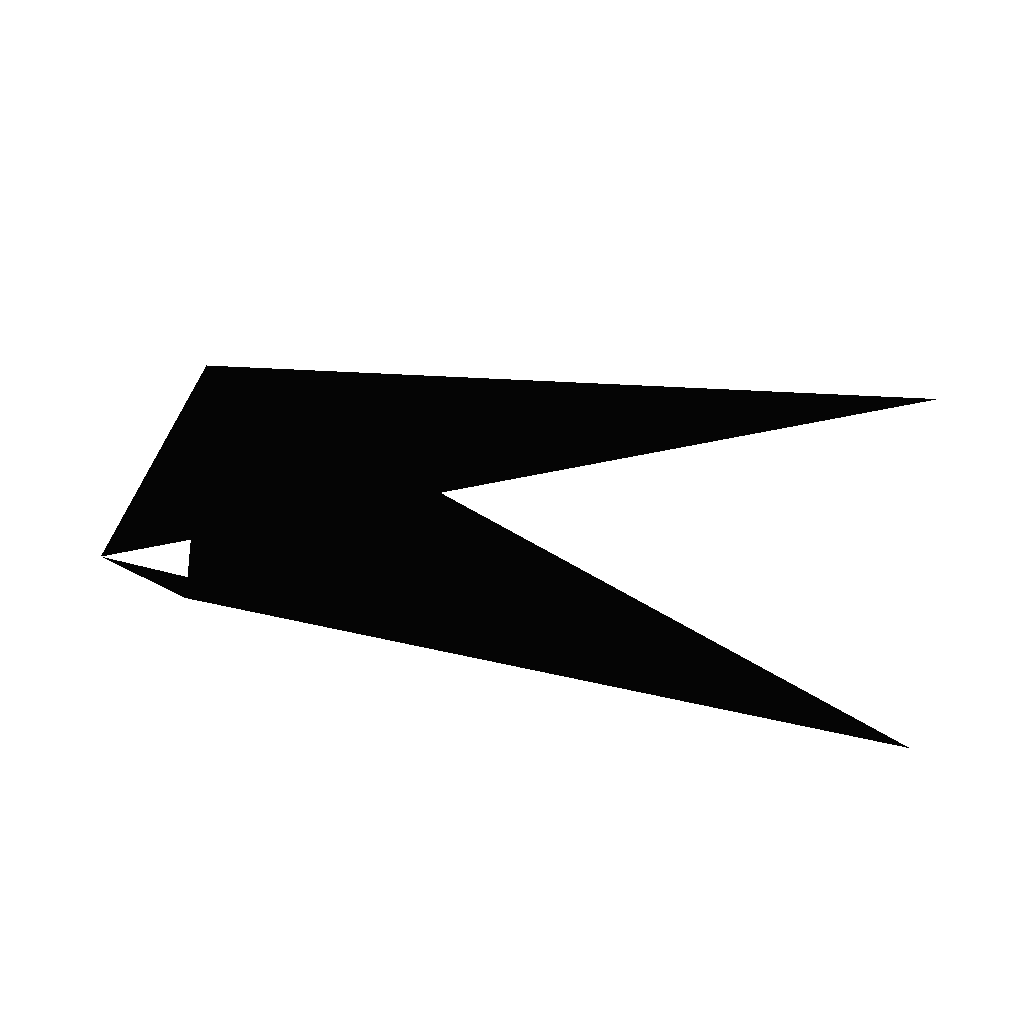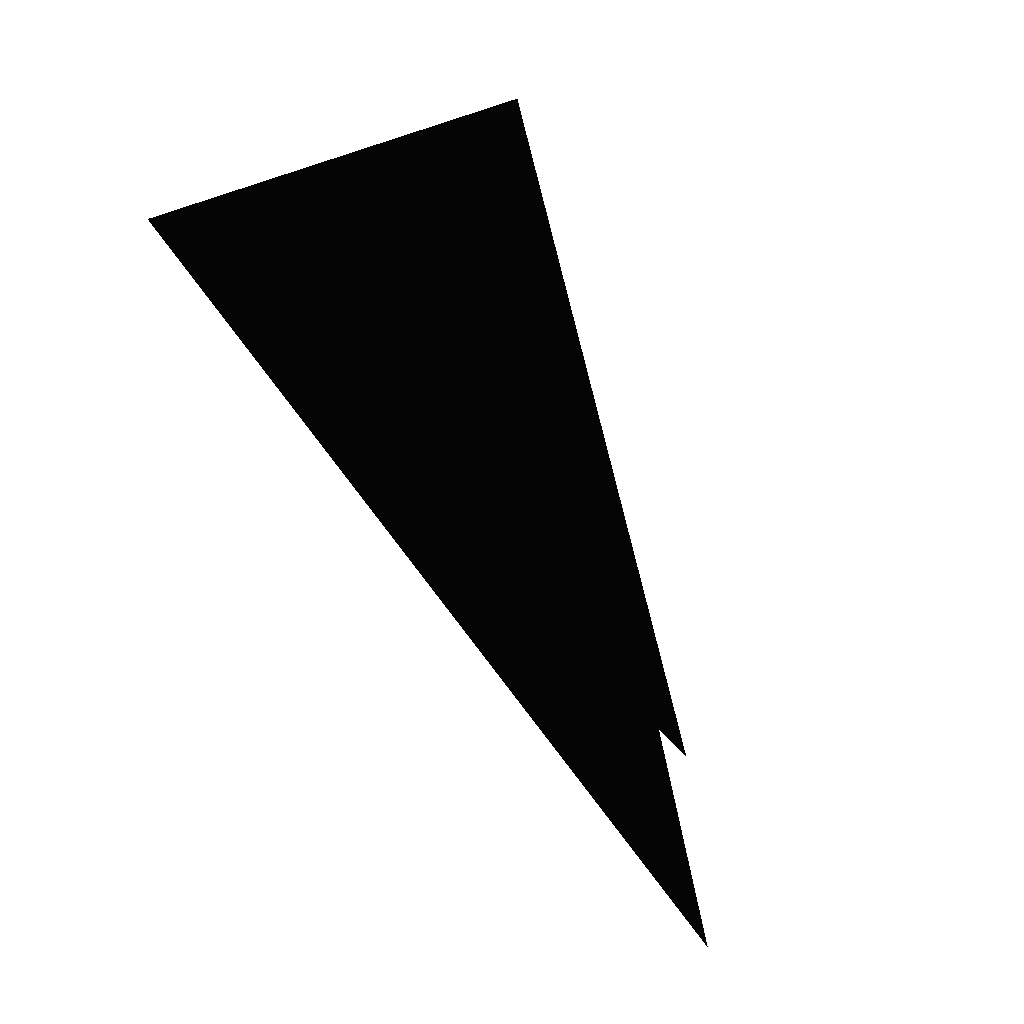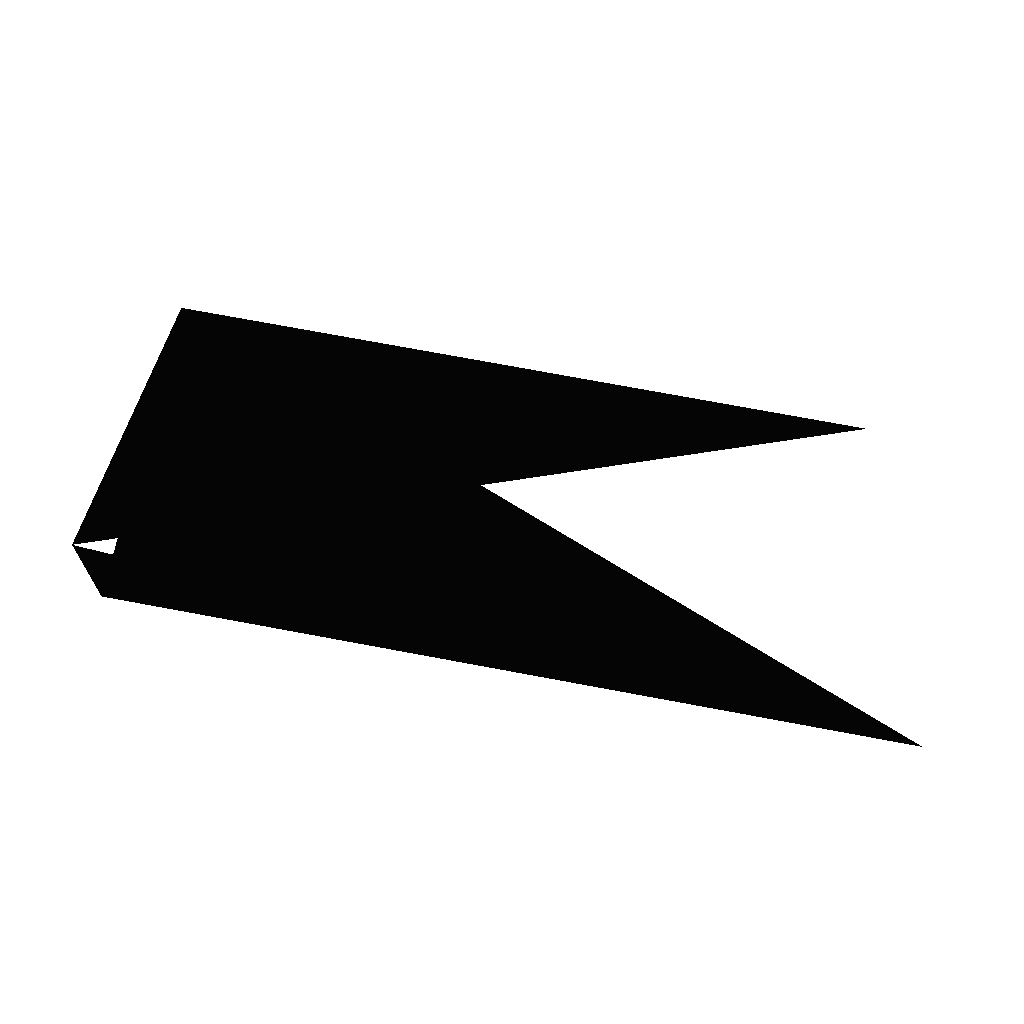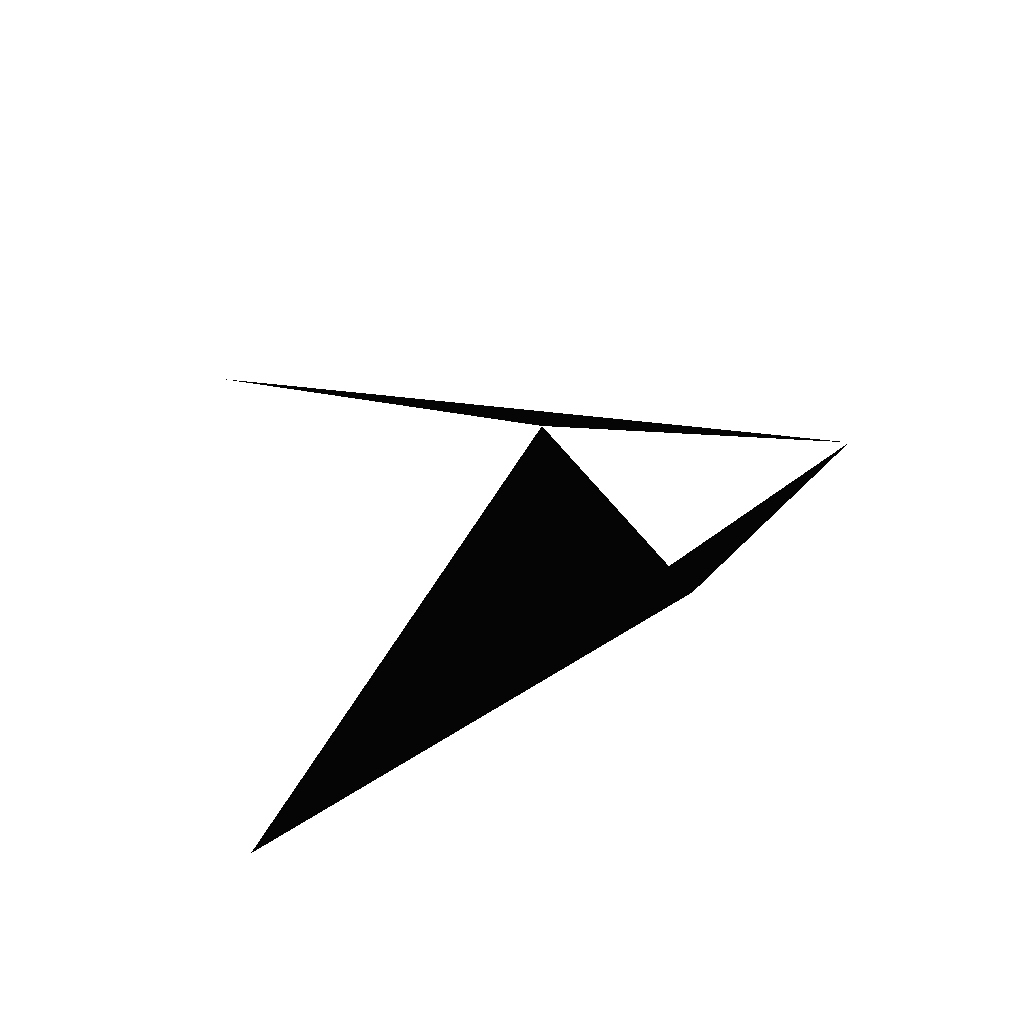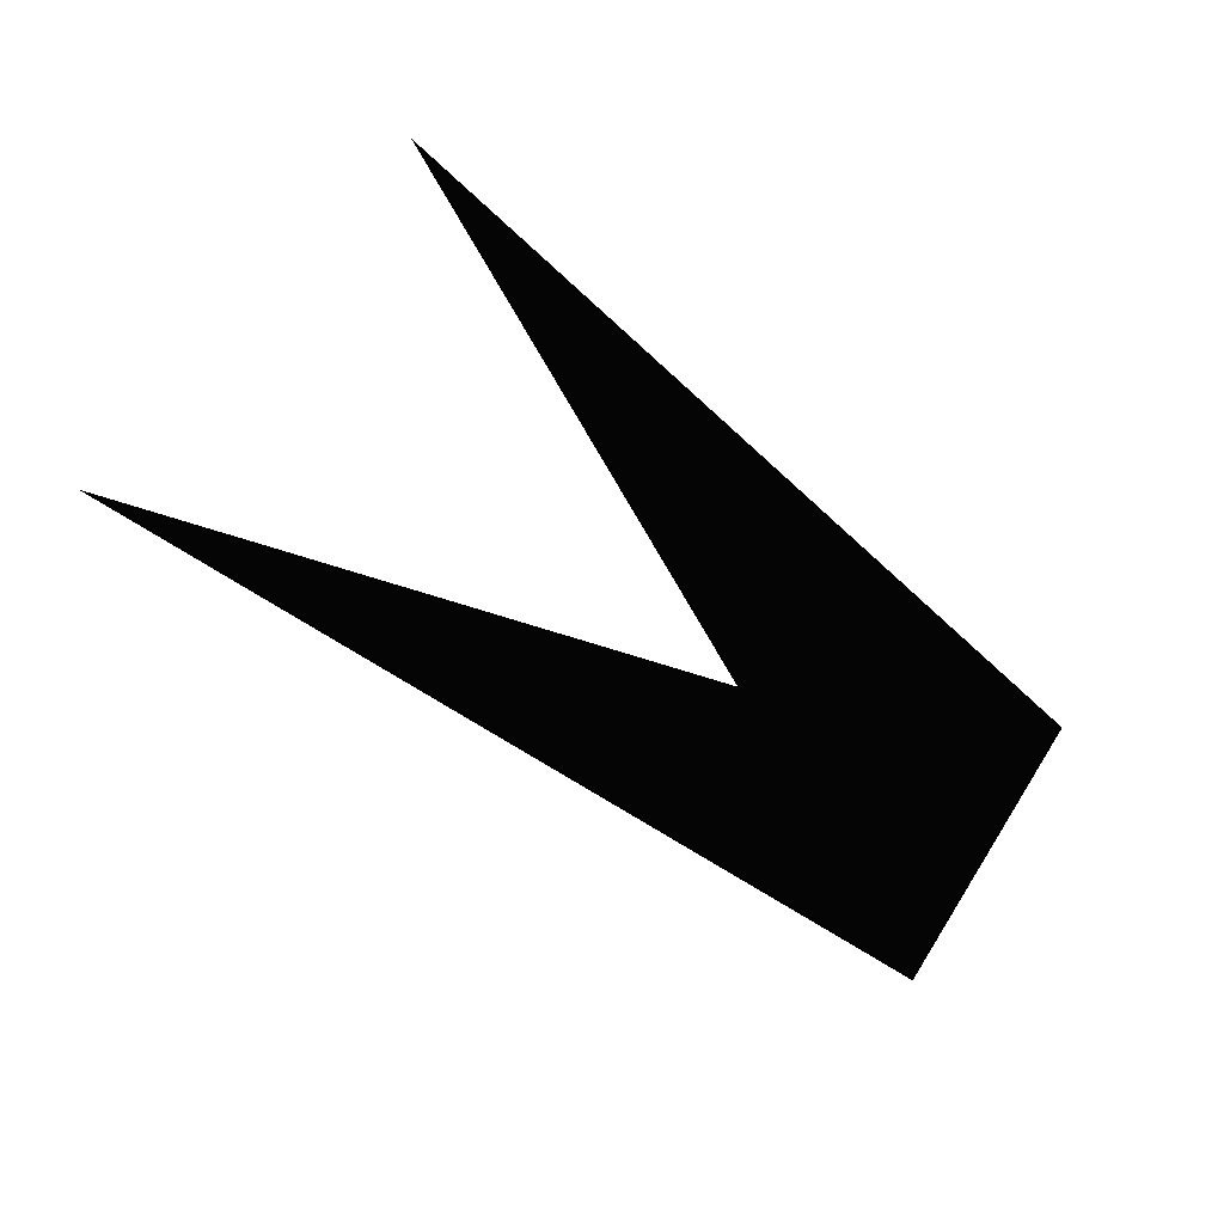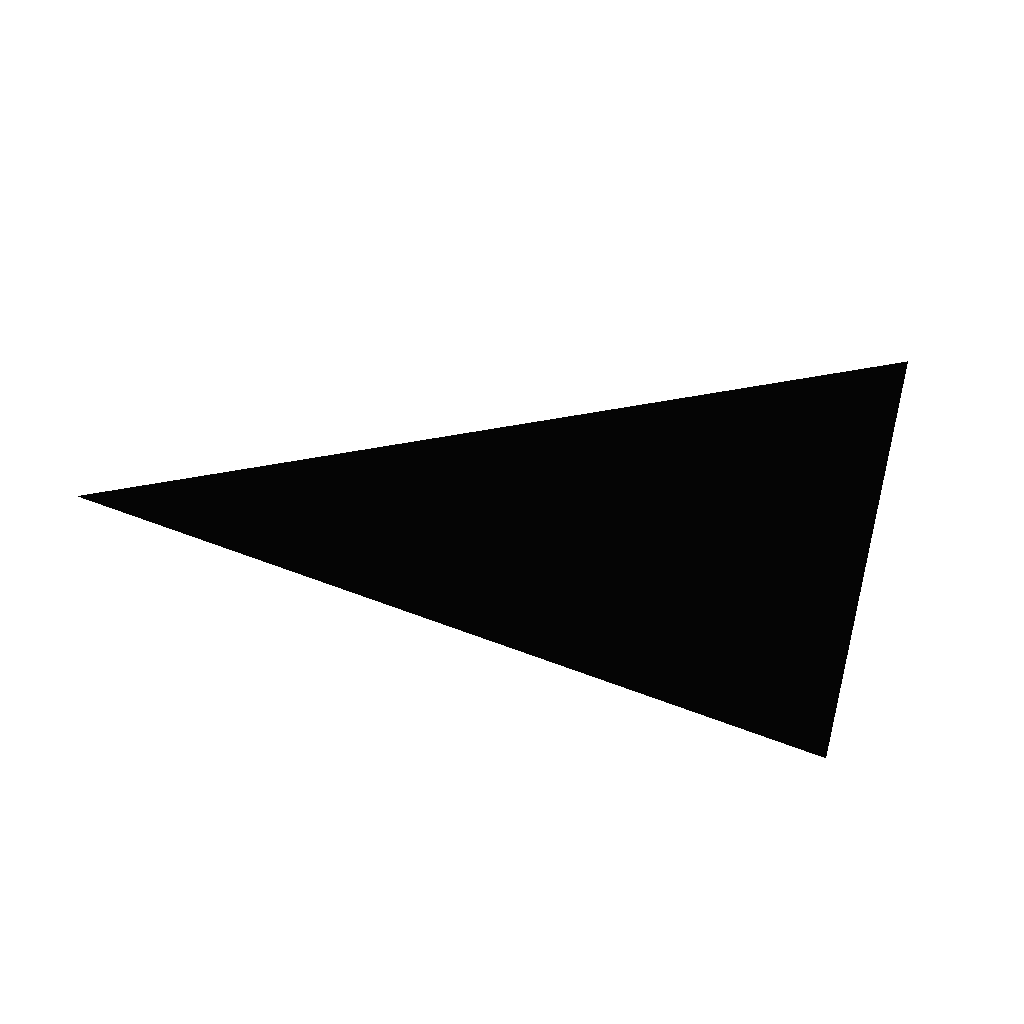
<metadata>
{"format":"stl","ext":"stl","renderer":"f3d","projection":"perspective","resolution":1024,"background":"white","views":[{"elev":31.7,"azim":16.9,"up":"+Z"},{"elev":-74.6,"azim":-63.5,"up":"+Z"},{"elev":-42.0,"azim":-16.2,"up":"+Z"},{"elev":15.7,"azim":122.3,"up":"+Z"},{"elev":-51.2,"azim":134.3,"up":"+Y"},{"elev":12.3,"azim":-144.3,"up":"+Y"}]}
</metadata>
<code>
# stl→obj: 5 verts, 3 faces
v -4.793e+13 1.053e+14 4.068e+14
v -3.866e+13 6.108e+13 3.564e+14
v 1.652e+14 5.799e+13 3.522e+14
v -3.352e+13 1.064e+13 4.027e+14
v 1.611e+14 5.181e+13 4.562e+14
f 1 2 3
f 2 3 4
f 4 1 5

</code>
